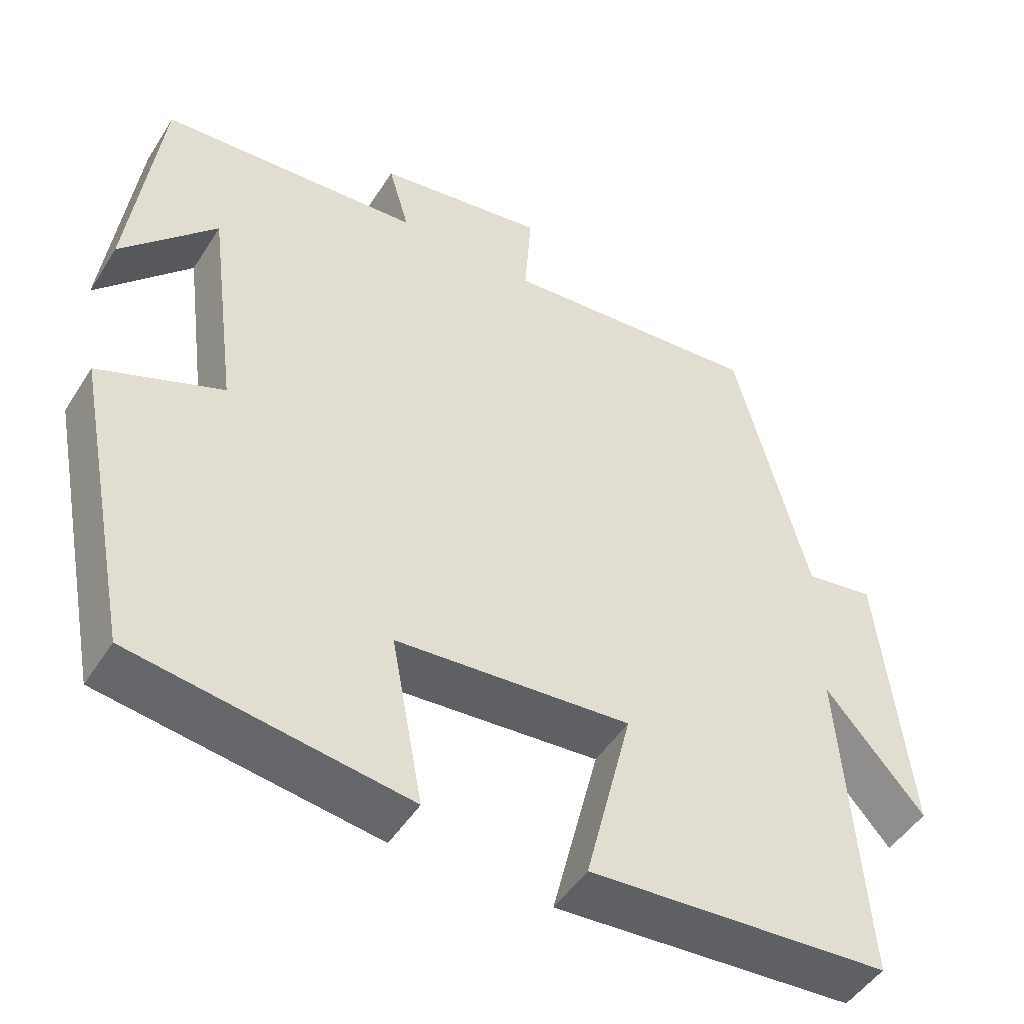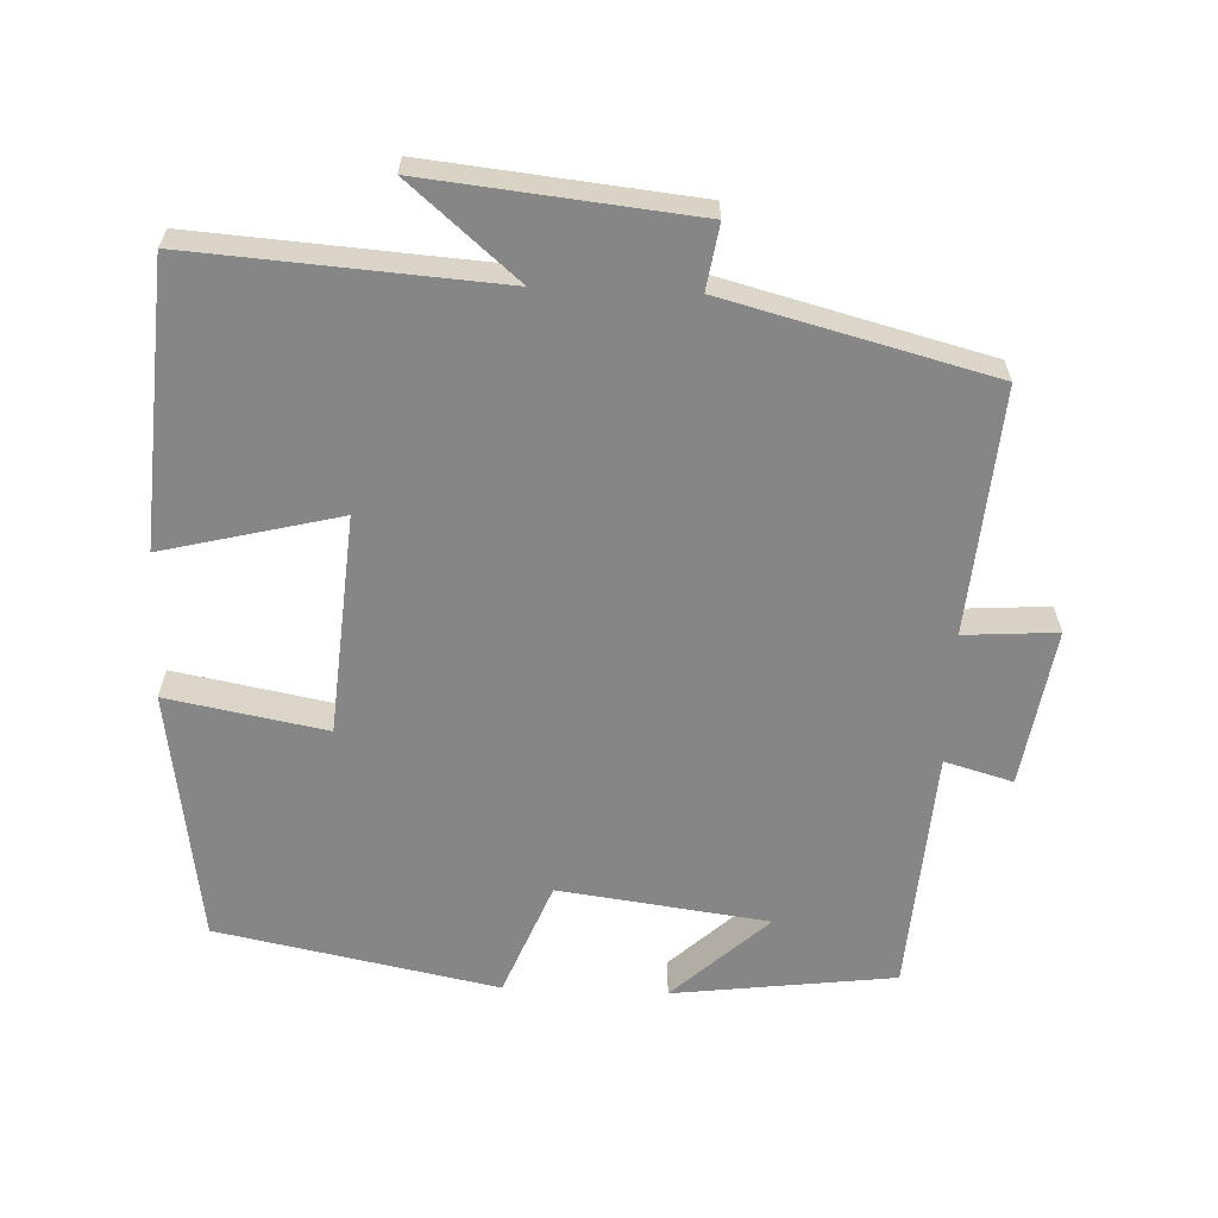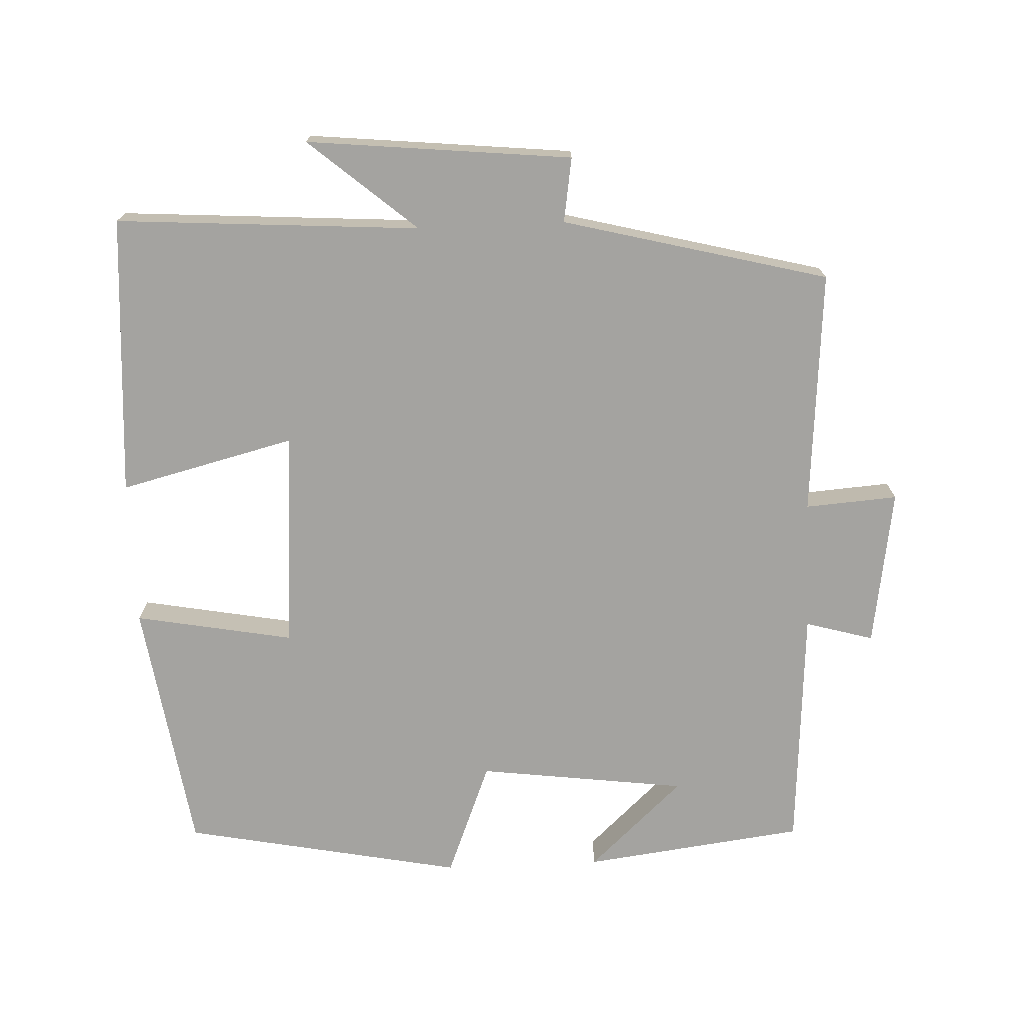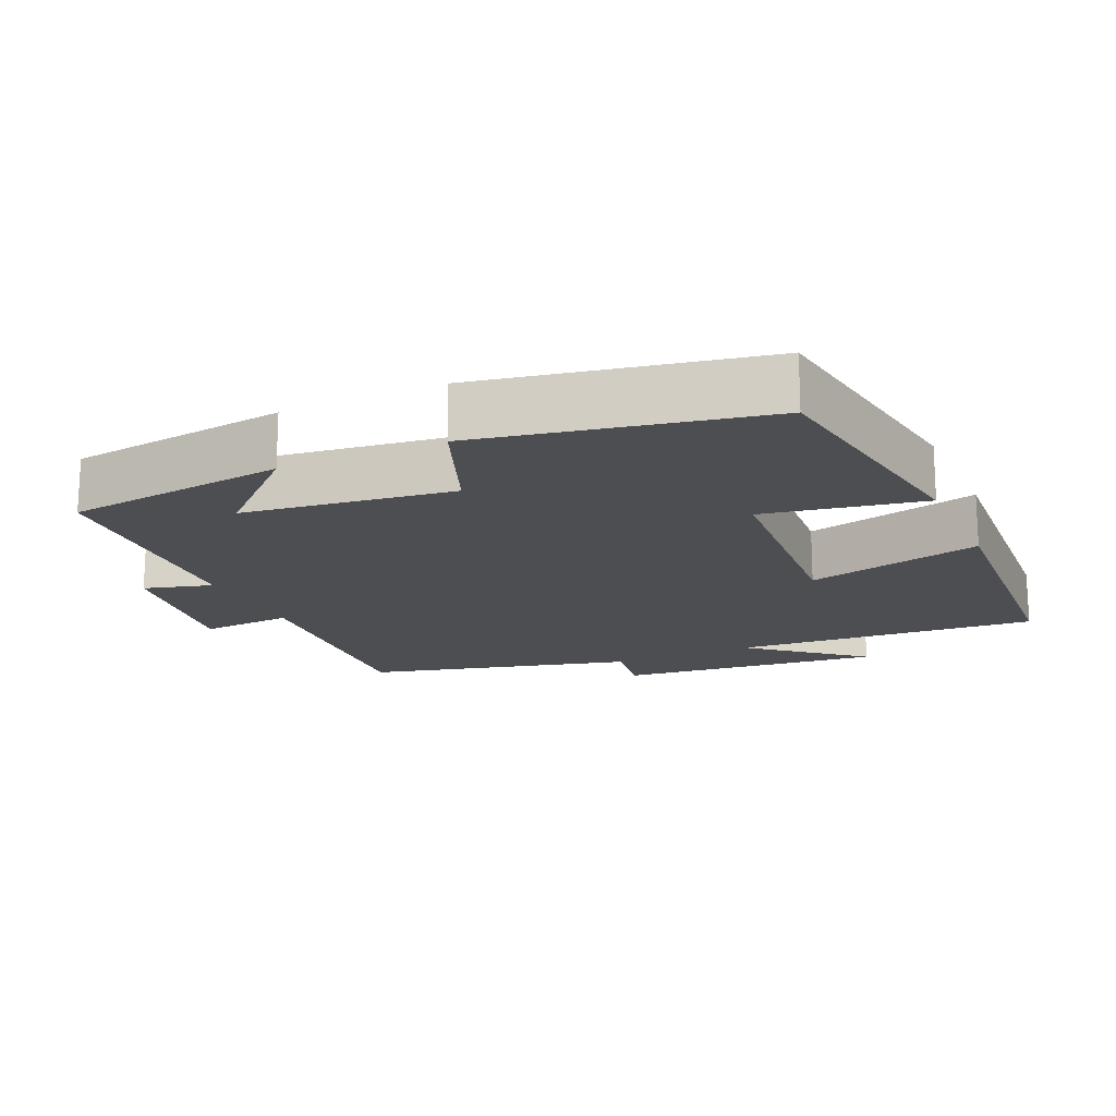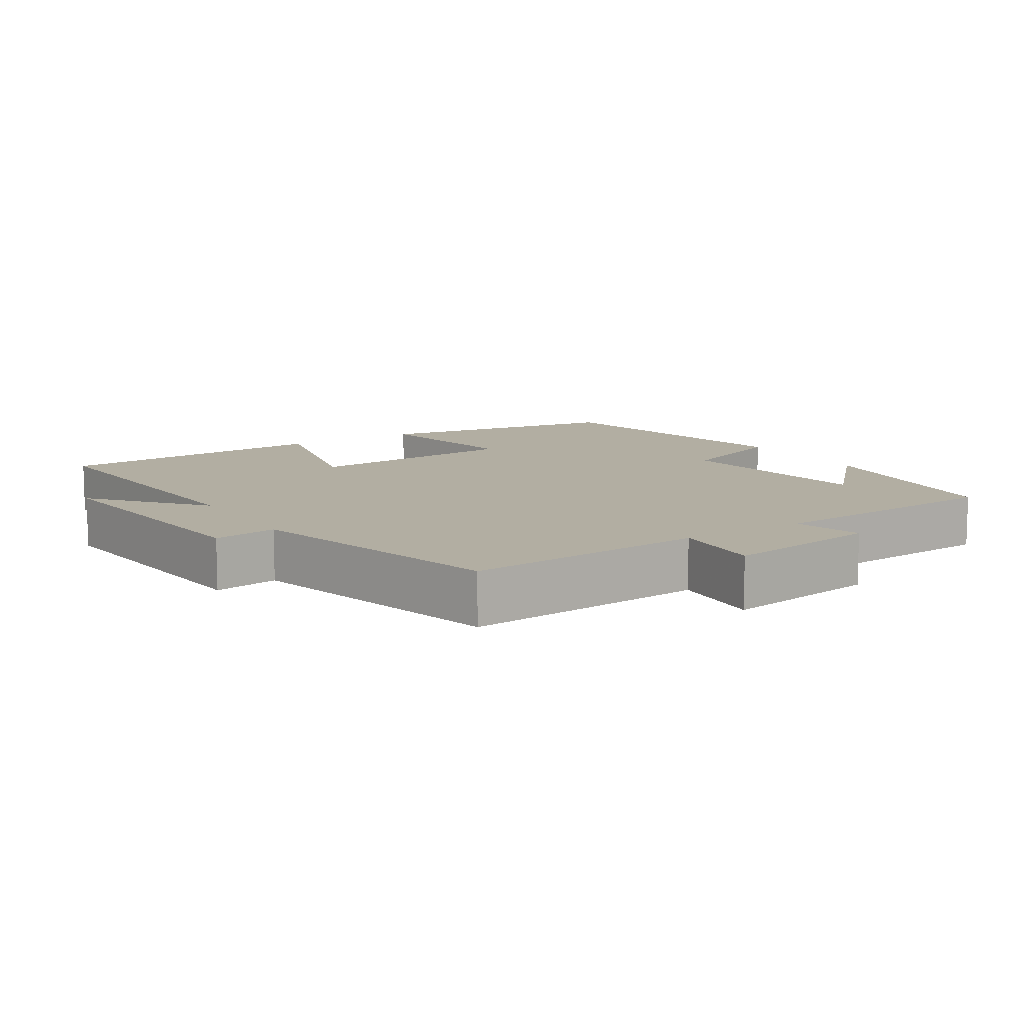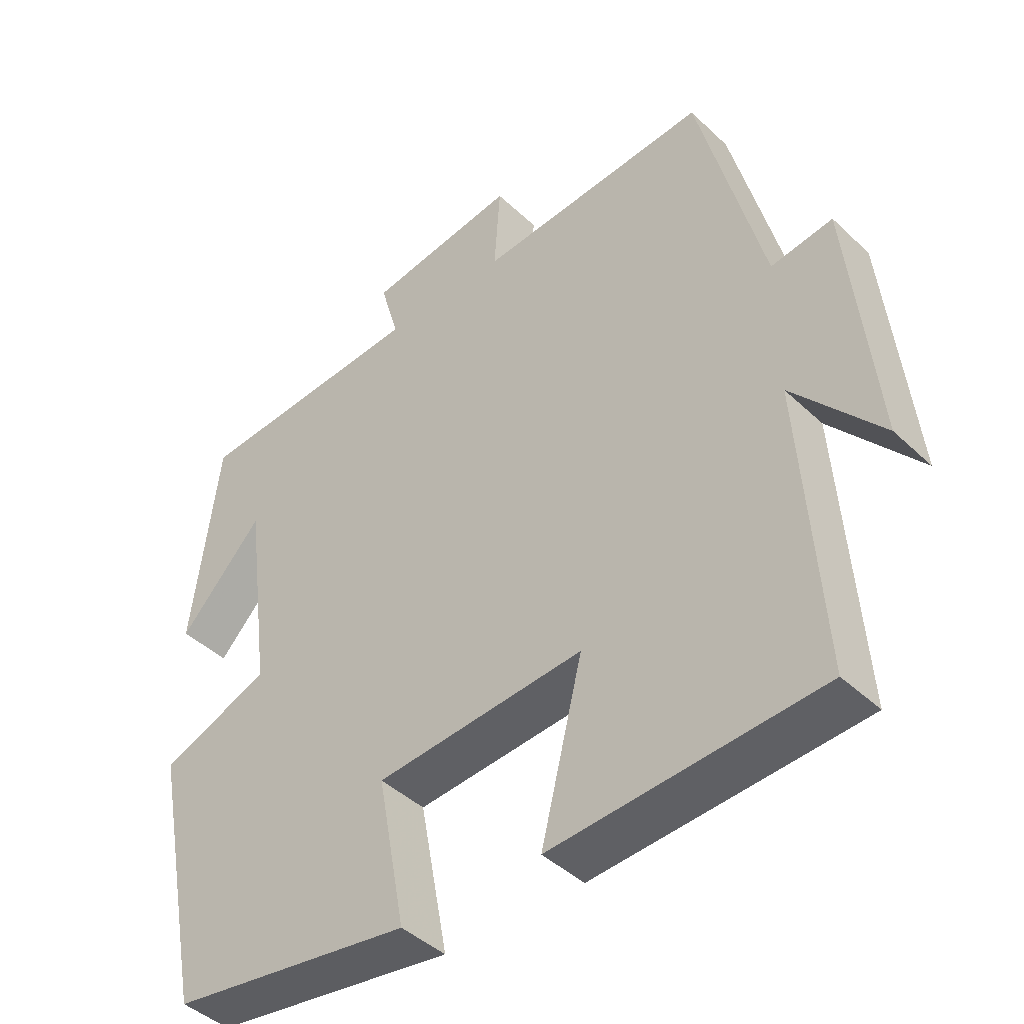
<metadata>
{"format":"obj","ext":"obj","renderer":"f3d","projection":"perspective","resolution":1024,"background":"white","views":[{"elev":-48.3,"azim":149.0,"up":"+Z"},{"elev":-62.2,"azim":-92.4,"up":"+Y"},{"elev":-72.8,"azim":-87.5,"up":"+Y"},{"elev":-17.0,"azim":114.5,"up":"+Y"},{"elev":10.7,"azim":-32.2,"up":"+Y"},{"elev":-43.2,"azim":-138.0,"up":"+Z"}]}
</metadata>
<code>
v -0.405 0.07 0.527
v -0.064 0.07 0.5
v -0.073 0.07 0.629
v 0.147 0.07 0.595
v 0.12 0.07 0.5
v 0.461 0.07 0.477
v 0.5 0.07 0.168
v 0.377 0.07 0.3
v 0.339 0.07 0.008
v 0.5 0.07 -0.056
v 0.423 0.07 -0.447
v 0.067 0.07 -0.5
v 0.108 0.07 -0.279
v -0.198 0.07 -0.255
v -0.137 0.07 -0.5
v -0.529 0.07 -0.474
v -0.5 0.07 -0.049
v -0.628 0.07 -0.199
v -0.59 0.07 0.171
v -0.5 0.07 0.157
v -0.405 0 0.527
v -0.064 0 0.5
v -0.073 0 0.629
v 0.147 0 0.595
v 0.12 0 0.5
v 0.461 0 0.477
v 0.5 0 0.168
v 0.377 0 0.3
v 0.339 0 0.008
v 0.5 0 -0.056
v 0.423 0 -0.447
v 0.067 0 -0.5
v 0.108 0 -0.279
v -0.198 0 -0.255
v -0.137 0 -0.5
v -0.529 0 -0.474
v -0.5 0 -0.049
v -0.628 0 -0.199
v -0.59 0 0.171
v -0.5 0 0.157
f 17 18 19 20
f 17 20 1 2
f 14 15 16 17
f 13 14 17 2
f 11 12 13
f 10 11 13
f 9 10 13
f 13 2 3
f 9 13 3
f 8 9 3
f 6 7 8
f 5 6 8
f 5 8 3
f 3 4 5
f 40 39 38 37
f 22 21 40 37
f 37 36 35 34
f 22 37 34 33
f 33 32 31
f 33 31 30
f 33 30 29
f 23 22 33
f 23 33 29
f 23 29 28
f 28 27 26
f 28 26 25
f 23 28 25
f 25 24 23
f 1 21 22 2
f 2 22 23 3
f 3 23 24 4
f 4 24 25 5
f 5 25 26 6
f 6 26 27 7
f 7 27 28 8
f 8 28 29 9
f 9 29 30 10
f 10 30 31 11
f 11 31 32 12
f 12 32 33 13
f 13 33 34 14
f 14 34 35 15
f 15 35 36 16
f 16 36 37 17
f 17 37 38 18
f 18 38 39 19
f 19 39 40 20
f 20 40 21 1

</code>
